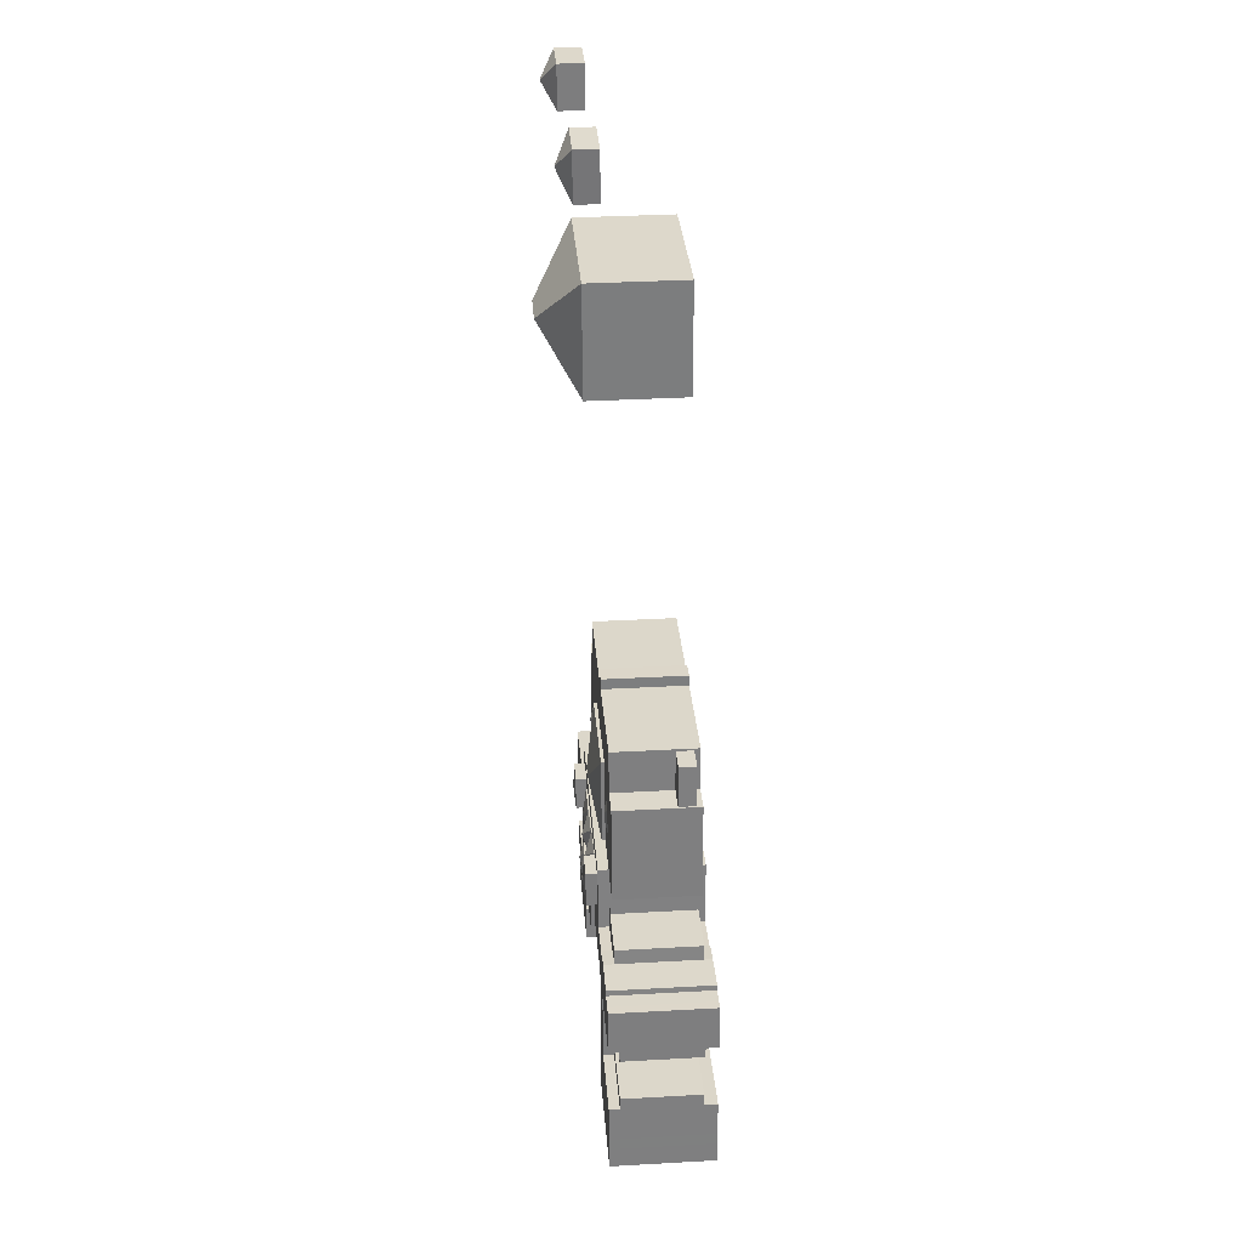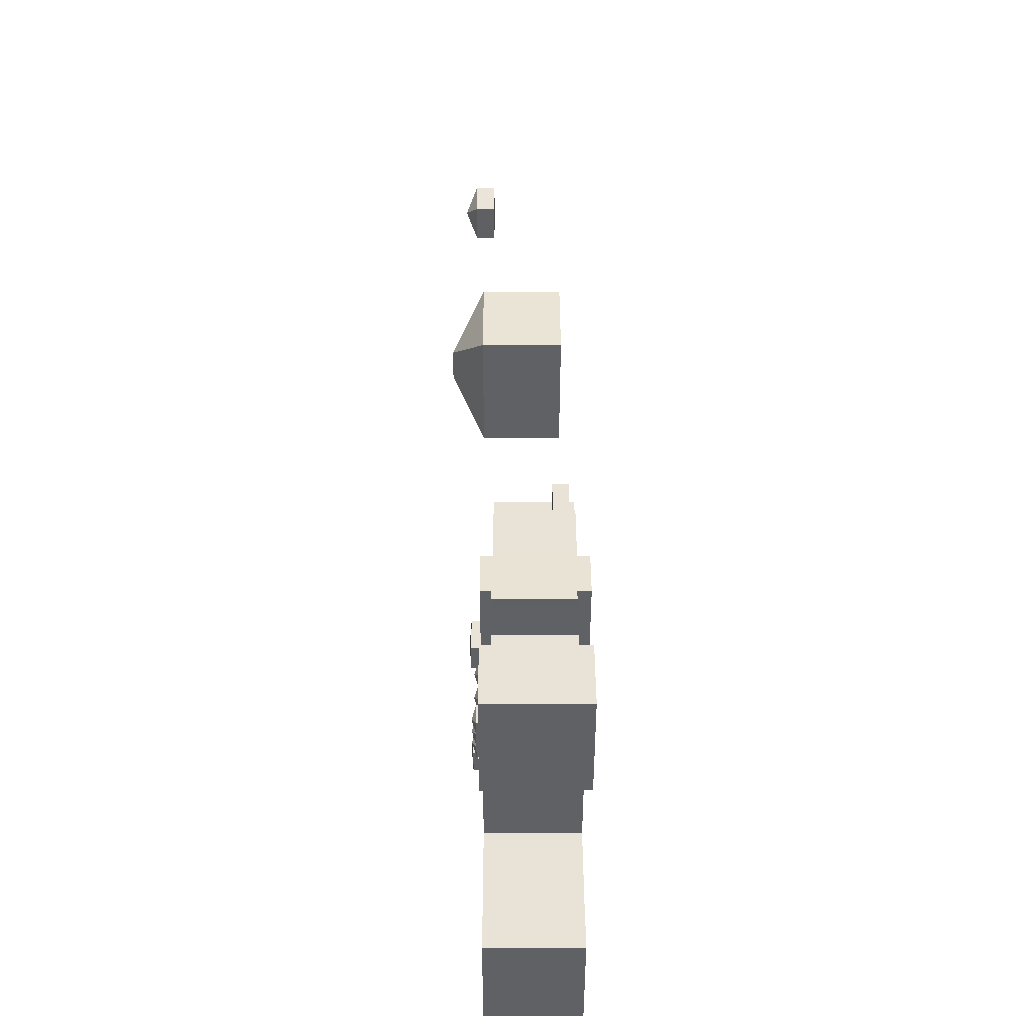
<metadata>
{"format":"obj","ext":"obj","renderer":"f3d","projection":"perspective","resolution":1024,"background":"white","views":[{"elev":34.7,"azim":-94.3,"up":"+Z"},{"elev":-43.9,"azim":-90.0,"up":"+Z"}]}
</metadata>
<code>
v  58.6 26.69 42.36
v  58.24 26.69 36.31
v  56.29 27.84 39.46
v  54.34 26.69 42.61
v  96.39 28.74 219.3
v  97.02 28.74 229.6
v  101.8 32.11 224.2
v  102.6 32.11 224.1
v  107.4 28.74 218.7
v  108 28.74 228.9
v  45.61 31.87 229
v  51.02 28.67 223.3
v  40.01 28.67 223.5
v  51.2 28.67 234.6
v  40.19 28.67 234.8
v  51.72 26.43 173.9
v  53.27 26.43 200.2
v  65.64 35.76 186.3
v  75.2 35.76 185.7
v  87.56 26.43 171.8
v  89.12 26.43 198.1
v  83.74 27.79 44.22
v  76.82 27.79 44.69
v  80.51 28.2 47.79
v  80.64 28.2 49.71
v  84.32 27.79 52.81
v  77.4 27.79 53.28
v  38.53 27.79 56.11
v  45.7 27.79 55.7
v  41.91 28.2 52.32
v  41.8 28.2 50.41
v  38.01 27.79 47.03
v  45.18 27.79 46.62
v  52.02 27.22 50.24
v  47.4 25.22 46.5
v  47.7 25.22 54.65
v  56.34 25.22 45.83
v  56.65 25.22 53.97
v  64.68 25.52 45.15
v  65.09 25.52 53.48
v  69.05 26.56 49.05
v  69.3 26.56 49.03
v  73.26 25.52 44.6
v  73.67 25.52 52.93
v  60.69 27.4 49.63
v  56.36 25.4 45.82
v  56.63 25.4 54.07
v  64.75 25.4 45.19
v  65.02 25.4 53.44
v  47.87 23.33 58.27
v  49.48 23.33 80.03
v  59.55 25.85 68.32
v  63.42 25.85 68.03
v  73.49 23.33 56.32
v  75.1 23.33 78.08
v  61.7 26.02 28.38
v  69.47 26.02 29.96
v  69.3 26.02 27.78
v  57.14 26.02 28.08
v  61.65 26.02 27.73
v  49.25 26.02 29.35
v  49.42 26.02 31.53
v  57.19 26.02 28.73
v  46.46 26.02 31.76
v  46.53 26.02 32.57
v  72.51 26.02 29.72
v  73.26 26.02 44.55
v  72.58 26.02 30.53
v  47.32 26.02 46.51
v  116.8 22.53 25.91
v  116.5 22.53 22.95
v  97.38 22.53 27.28
v  114.5 22.53 23.11
v  110.5 22.53 23.44
v  100.5 22.53 24.24
v  99.54 22.53 12.96
v  115.6 22.53 11.66
v  115.4 22.53 8.502
v  113.7 22.53 11.82
v  96.51 22.53 9.79
v  110 22.53 12.12
v  2.521 22.53 34.07
v  4.349 22.53 31.36
v  2.34 22.53 31.41
v  20.27 22.53 15.76
v  18.29 22.53 30.32
v  21.38 22.53 33.02
v  7.973 22.53 31.09
v  17.4 22.53 19.23
v  6.927 22.53 19.97
v  3.386 22.53 20.22
v  1.516 22.53 20.35
v  1.285 22.53 17.25
v  90 22.52 54.33
v  98.39 22.52 63.56
v  97.69 22.52 53.76
v  98.76 22.52 68.76
v  99.45 22.52 78.42
v  91.68 22.52 78.97
v  97.86 22.52 39.74
v  102.6 22.52 43.47
v  102.4 22.52 39.59
v  96.98 22.52 43.87
v  36.2 22.52 59.16
v  49.69 22.52 80
v  47.65 22.52 58.29
v  34.84 22.52 42.85
v  32.5 22.52 48.8
v  23.8 22.52 43.84
v  24.02 22.52 45.28
v  19.07 22.52 49.79
v  18.66 22.52 45.97
v  25.84 22.52 59.05
v  34.55 22.52 83.07
v  33.32 22.52 58.45
v  28.05 22.52 83.43
v  27.65 22.52 83.46
v  85.18 22.52 39.5
v  97.89 22.52 38.31
v  89.28 22.52 44.46
v  92.47 22.52 89.84
v  86.55 22.52 55.33
v  75.1 22.52 78.09
v  66.23 22.52 91.74
v  73.49 22.52 56.32
v  66.4 22.52 94.44
v  61.59 22.52 92.09
v  35.35 22.52 93.99
v  35.31 22.52 93.49
v  61.77 22.52 94.8
v  34.55 7.574 83.07
v  28.83 7.574 93.95
v  35.31 7.574 93.49
v  28.05 7.574 83.43
v  117.6 25.1 36.96
v  115.6 25.1 37.42
v  117.7 25.1 37.27
v  116.8 25.1 25.91
v  97.38 25.1 27.28
v  111.6 25.1 37.71
v  102.4 25.1 39.59
v  97.89 25.1 38.31
v  97.86 25.1 39.74
v  111.7 25.1 38.9
v  114.1 25.1 -8.284
v  96.51 25.1 9.79
v  115.4 25.1 8.502
v  114 25.1 -9.032
v  112.1 25.1 -8.881
v  108.4 25.1 -8.589
v  85.91 25.1 -6.804
v  87.98 25.1 2.41
v  89.93 25.1 29.17
v  86.58 25.1 2.511
v  86.07 25.1 -4.473
v  85.18 25.1 39.5
v  72.58 25.1 30.53
v  27.82 25.1 0.4643
v  27.1 25.1 7.329
v  28.34 25.1 7.422
v  27.56 25.1 -2.183
v  5.462 25.1 -0.4328
v  20.27 25.1 15.76
v  23.8 25.1 43.84
v  1.285 25.1 17.25
v  1.915 25.1 -0.1524
v  0.6131 25.1 8.223
v  0.0005355 25.1 -0.0007931
v  0.3898 25.1 5.232
v  0.1065 25.1 1.425
v  18.66 25.1 45.97
v  24.02 25.1 45.28
v  21.38 25.1 33.02
v  2.521 25.1 34.07
v  9.38 25.1 45.11
v  9.521 25.1 46.53
v  9.159 25.1 45.12
v  5.535 25.1 45.38
v  3.3 25.1 45.52
v  29.31 25.1 33.92
v  47.78 25.1 54.59
v  46.53 25.1 32.57
v  34.84 25.1 42.85
v  36.2 25.1 59.16
v  86.55 25.1 55.33
v  73.67 25.1 52.93
v  78.31 21.81 62.48
v  79.1 21.81 72.55
v  83.07 23.81 67.17
v  87.03 21.81 61.8
v  87.82 21.81 71.86
v  38.16 22.05 75.75
v  46.89 22.05 75.2
v  42.25 23.12 71.11
v  42.15 23.12 69.49
v  37.51 22.05 65.4
v  46.24 22.05 64.85
v  62.67 26.69 36.04
v  63.03 26.69 42.09
v  64.82 27.84 38.95
v  66.61 26.69 35.81
v  66.97 26.69 41.86
v  58.24 26.69 36.31
v  58.6 26.69 42.36
v  60.63 27.84 39.2
v  53.97 26.69 36.56
v  117.6 -2.263e-15 36.96
v  97.38 -1.671e-15 27.28
v  116.8 -1.587e-15 25.91
v  117.7 -2.282e-15 37.27
v  115.6 -2.291e-15 37.42
v  111.6 -2.309e-15 37.71
v  111.7 -2.382e-15 38.9
v  102.4 -2.424e-15 39.59
v  97.86 -2.434e-15 39.74
v  97.89 -2.346e-15 38.31
v  114.1 5.072e-16 -8.283
v  112.1 5.438e-16 -8.88
v  114 5.53e-16 -9.031
v  115.4 -5.206e-16 8.503
v  108.4 5.259e-16 -8.588
v  85.9 4.166e-16 -6.803
v  96.51 -5.995e-16 9.791
v  86.07 2.738e-16 -4.472
v  87.98 -1.476e-16 2.41
v  89.93 -1.786e-15 29.17
v  85.17 -2.419e-15 39.5
v  72.57 -1.87e-15 30.53
v  86.55 -3.388e-15 55.33
v  73.67 -3.241e-15 52.93
v  36.2 -3.622e-15 59.16
v  47.78 -3.343e-15 54.59
v  34.83 -2.624e-15 42.85
v  29.31 -2.077e-15 33.92
v  20.27 -9.652e-16 15.76
v  27.1 -4.488e-16 7.33
v  21.38 -2.022e-15 33.02
v  23.8 -2.684e-15 43.84
v  2.52 -2.086e-15 34.07
v  24.01 -2.773e-15 45.28
v  18.66 -2.815e-15 45.97
v  9.379 -2.762e-15 45.11
v  9.521 -2.849e-15 46.54
v  3.299 -2.787e-15 45.52
v  9.159 -2.763e-15 45.13
v  5.534 -2.779e-15 45.38
v  27.82 -2.848e-17 0.4651
v  5.461 2.645e-17 -0.432
v  27.56 1.336e-16 -2.182
v  28.34 -4.545e-16 7.423
v  1.285 -1.056e-15 17.25
v  1.914 9.28e-18 -0.1516
v  0.6126 -5.036e-16 8.224
v  0 0 0
v  0.1059 -8.731e-17 1.426
v  0.3893 -3.204e-16 5.233
v  46.52 -1.994e-15 32.57
v  86.58 -1.538e-16 2.512
v  87.03 21.88 61.8
v  79.1 21.88 72.55
v  78.31 21.88 62.48
v  87.82 21.88 71.86
v  38.16 21.89 75.75
v  46.24 21.89 64.85
v  46.89 21.89 75.2
v  37.51 21.89 65.4
v  66.61 3.96 35.81
v  63.03 3.96 42.09
v  62.67 3.96 36.05
v  66.97 3.96 41.86
v  58.6 3.96 42.36
v  58.24 3.96 36.31
v  54.34 3.96 42.61
v  53.97 3.96 36.56
v  107.4 22.72 218.7
v  97.02 22.72 229.6
v  96.39 22.72 219.3
v  108 22.72 228.9
v  51.02 23.34 223.3
v  40.19 23.34 234.8
v  40.01 23.34 223.5
v  51.2 23.34 234.6
v  87.56 3.53 171.8
v  53.27 3.53 200.2
v  51.72 3.53 173.9
v  89.11 3.53 198.1
v  83.74 15.44 44.22
v  77.4 15.44 53.28
v  76.82 15.44 44.69
v  84.32 15.44 52.81
v  38.53 19.71 56.11
v  45.18 19.71 46.62
v  45.7 19.71 55.7
v  38.01 19.71 47.03
v  47.4 22.33 46.5
v  56.64 22.33 53.97
v  47.7 22.33 54.65
v  56.34 22.33 45.83
v  64.68 22.26 45.15
v  73.67 22.26 52.93
v  65.09 22.26 53.48
v  73.26 22.26 44.6
v  56.36 22.77 45.82
v  65.02 22.77 53.44
v  56.63 22.77 54.07
v  64.75 22.77 45.19
v  47.87 21.89 58.27
v  75.1 21.89 78.08
v  49.48 21.89 80.03
v  73.49 21.89 56.32
v  57.19 3.53 28.73
v  49.42 3.53 31.53
v  49.25 3.53 29.35
v  61.65 3.53 27.73
v  57.14 3.53 28.08
v  46.52 3.53 32.57
v  46.46 3.53 31.76
v  47.32 3.53 46.51
v  61.7 3.53 28.38
v  69.3 3.53 27.78
v  69.47 3.53 29.96
v  72.51 3.53 29.72
v  73.26 3.53 44.55
v  72.57 3.53 30.53
v  97.38 3.17 27.28
v  96.51 3.17 9.791
v  100.5 3.17 24.24
v  99.54 3.17 12.96
v  110 3.17 12.12
v  113.7 3.17 11.82
v  115.6 3.17 11.66
v  115.4 3.17 8.502
v  116.8 3.17 25.91
v  116.5 3.17 22.95
v  114.5 3.17 23.11
v  110.5 3.17 23.44
v  2.52 3.23 34.07
v  18.29 3.23 30.32
v  21.38 3.23 33.02
v  7.973 3.23 31.09
v  4.349 3.23 31.36
v  2.339 3.23 31.41
v  20.27 3.23 15.76
v  17.4 3.23 19.23
v  1.285 3.23 17.25
v  6.926 3.23 19.97
v  3.386 3.23 20.22
v  1.515 3.23 20.35
v  102.4 1.95 39.59
v  96.98 1.95 43.87
v  89.28 1.95 44.46
v  102.6 1.95 43.47
v  34.83 1.95 42.85
v  24.01 1.95 45.28
v  23.8 1.95 43.84
v  32.5 1.95 48.81
v  36.2 1.95 59.16
v  19.07 1.95 49.79
v  33.32 1.95 58.45
v  85.17 1.95 39.5
v  86.55 1.95 55.33
v  97.89 1.95 38.31
v  97.86 1.95 39.74
v  90 1.95 54.33
v  97.69 1.95 53.76
v  75.1 1.95 78.09
v  73.49 1.95 56.32
v  98.39 1.95 63.56
v  98.76 1.95 68.76
v  99.45 1.95 78.42
v  91.68 1.95 78.97
v  18.66 1.95 45.97
v  27.65 1.95 83.46
v  25.83 1.95 59.05
v  47.65 1.95 58.29
v  49.69 1.95 80
v  28.05 1.95 83.43
v  34.55 1.95 83.07
v  35.31 1.95 93.49
v  92.47 1.95 89.85
v  66.23 1.95 91.74
v  35.35 1.95 93.99
v  61.59 1.95 92.09
v  61.77 1.95 94.8
v  66.4 1.95 94.44
v  34.55 3.41 83.07
v  28.83 3.41 93.95
v  28.05 3.41 83.43
v  35.31 3.41 93.49
v  66.61 3.53 35.81
v  53.97 26.02 36.56
v  53.97 3.53 36.56
v  66.61 26.02 35.81
v  66.97 26.02 41.86
v  66.97 3.53 41.86
v  54.34 26.02 42.61
v  54.34 3.53 42.61
v  38.16 22.52 75.75
v  46.89 1.95 75.2
v  38.16 1.95 75.75
v  46.89 22.52 75.2
v  37.51 1.95 65.4
v  37.51 22.52 65.4
v  46.24 1.95 64.85
v  46.24 22.52 64.85
v  87.03 1.95 61.8
v  78.31 22.52 62.48
v  78.31 1.95 62.48
v  87.03 22.52 61.8
v  87.82 22.52 71.86
v  87.82 1.95 71.86
v  79.1 22.52 72.55
v  79.1 1.95 72.55
v  38.53 25.1 56.11
v  45.7 -3.411e-15 55.7
v  38.53 -3.436e-15 56.11
v  45.7 25.1 55.7
v  38.01 -2.88e-15 47.03
v  38.01 25.1 47.03
v  45.18 -2.855e-15 46.62
v  45.18 25.1 46.62
v  83.74 -2.708e-15 44.22
v  76.82 25.1 44.69
v  76.81 -2.736e-15 44.69
v  83.74 25.1 44.22
v  84.32 25.1 52.81
v  84.32 -3.234e-15 52.81
v  77.4 25.1 53.28
v  77.4 -3.263e-15 53.28
g defaultobject
f 1 2 3
f 3 4 1
f 5 6 7
f 8 5 7
f 5 8 9
f 8 10 9
f 8 6 10
f 6 8 7
f 11 12 13
f 11 14 12
f 11 15 14
f 16 17 18
f 19 16 18
f 16 19 20
f 19 21 20
f 19 17 21
f 17 19 18
f 22 23 24
f 25 22 24
f 22 25 26
f 27 26 25
f 25 23 27
f 23 25 24
f 28 29 30
f 31 28 30
f 28 31 32
f 31 33 32
f 31 29 33
f 29 31 30
f 34 35 36
f 34 37 35
f 34 38 37
f 34 36 38
f 39 40 41
f 42 39 41
f 39 42 43
f 42 44 43
f 42 40 44
f 40 42 41
f 45 46 47
f 45 48 46
f 45 49 48
f 45 47 49
f 50 51 52
f 53 50 52
f 50 53 54
f 53 55 54
f 53 51 55
f 51 53 52
f 56 57 58
f 59 56 60
f 61 62 63
f 64 65 62
f 66 67 68
f 67 66 57
f 67 57 69
f 69 57 56
f 69 56 63
f 63 56 59
f 69 63 62
f 69 62 65
f 70 71 72
f 73 72 71
f 74 72 73
f 75 72 74
f 76 72 75
f 77 78 79
f 80 79 78
f 81 79 80
f 76 81 80
f 72 76 80
f 82 83 84
f 85 86 87
f 82 87 86
f 83 82 86
f 88 83 86
f 89 86 85
f 90 89 85
f 91 90 85
f 92 91 85
f 93 92 85
f 94 95 96
f 95 94 97
f 97 94 98
f 98 94 99
f 100 101 102
f 101 100 103
f 104 105 106
f 107 108 104
f 108 107 109
f 108 109 110
f 110 111 108
f 111 110 112
f 113 114 115
f 114 113 116
f 116 113 117
f 118 100 119
f 100 118 103
f 103 118 120
f 120 118 94
f 94 118 99
f 99 118 121
f 121 118 122
f 121 122 123
f 121 123 124
f 123 122 125
f 124 123 105
f 124 105 126
f 126 105 127
f 127 105 128
f 128 105 104
f 128 104 115
f 115 104 108
f 128 115 114
f 128 114 129
f 130 126 127
f 131 132 133
f 132 131 134
f 135 136 137
f 136 135 138
f 136 138 139
f 136 139 140
f 140 139 141
f 141 139 142
f 141 142 143
f 141 144 140
f 145 146 147
f 146 145 148
f 146 148 149
f 146 149 150
f 146 150 151
f 146 151 139
f 139 151 142
f 142 151 152
f 142 152 153
f 152 151 154
f 154 151 155
f 153 156 142
f 156 153 157
f 158 159 160
f 159 158 161
f 159 161 162
f 159 162 163
f 159 163 164
f 163 162 165
f 165 162 166
f 165 166 167
f 167 166 168
f 167 168 169
f 169 168 170
f 164 171 172
f 171 164 173
f 173 164 163
f 171 173 174
f 171 174 175
f 171 175 176
f 175 174 177
f 177 174 178
f 178 174 179
f 180 181 182
f 181 180 183
f 181 183 184
f 183 180 164
f 164 180 159
f 185 186 184
f 186 185 156
f 186 156 157
f 184 186 181
f 187 188 189
f 189 190 187
f 191 190 189
f 189 188 191
f 192 193 194
f 195 192 194
f 192 195 196
f 195 197 196
f 195 193 197
f 193 195 194
f 198 199 200
f 200 201 198
f 202 201 200
f 200 199 202
f 203 204 205
f 205 198 203
f 199 198 205
f 205 204 199
f 206 4 3
f 3 2 206
f 11 13 15
f 207 208 209
f 208 207 210
f 208 210 211
f 208 211 212
f 208 212 213
f 208 213 214
f 215 216 214
f 217 218 219
f 218 217 220
f 218 220 221
f 221 220 222
f 222 220 223
f 222 223 224
f 224 223 208
f 224 208 225
f 225 208 226
f 226 208 214
f 226 214 216
f 226 216 227
f 226 227 228
f 228 227 229
f 228 229 230
f 230 229 231
f 230 231 232
f 232 231 233
f 232 233 234
f 234 235 236
f 235 234 237
f 237 234 233
f 237 233 238
f 237 238 239
f 239 238 240
f 239 240 241
f 239 241 242
f 242 241 243
f 242 244 239
f 244 242 245
f 244 245 246
f 247 248 249
f 248 247 250
f 248 250 236
f 248 236 235
f 248 235 251
f 248 251 252
f 252 251 253
f 252 253 254
f 254 253 255
f 255 253 256
f 234 257 232
f 258 224 225
f 259 260 261
f 260 259 262
f 263 264 265
f 264 263 266
f 267 268 269
f 268 267 270
f 269 271 272
f 271 269 268
f 272 273 274
f 273 272 271
f 275 276 277
f 276 275 278
f 279 280 281
f 280 279 282
f 283 284 285
f 284 283 286
f 287 288 289
f 288 287 290
f 291 292 293
f 292 291 294
f 295 296 297
f 296 295 298
f 299 300 301
f 300 299 302
f 303 304 305
f 304 303 306
f 307 308 309
f 308 307 310
f 311 312 313
f 314 311 315
f 312 316 317
f 316 312 318
f 318 312 311
f 318 311 314
f 318 314 319
f 318 319 320
f 318 320 321
f 318 321 322
f 318 322 323
f 323 322 324
f 325 326 327
f 328 327 326
f 329 328 326
f 330 329 326
f 331 330 326
f 332 331 326
f 333 325 334
f 335 334 325
f 336 335 325
f 327 336 325
f 337 338 339
f 338 337 340
f 340 337 341
f 341 337 342
f 338 343 339
f 343 338 344
f 343 344 345
f 345 344 346
f 345 346 347
f 345 347 348
f 349 350 351
f 350 349 352
f 353 354 355
f 354 353 356
f 356 353 357
f 354 356 358
f 356 357 359
f 360 351 361
f 351 360 362
f 351 362 363
f 351 363 349
f 361 351 364
f 361 364 365
f 361 366 367
f 366 361 365
f 366 365 368
f 366 368 369
f 366 369 370
f 366 370 371
f 358 372 354
f 359 373 374
f 373 359 357
f 373 357 375
f 373 375 376
f 373 376 377
f 377 376 378
f 378 376 366
f 378 366 379
f 379 366 371
f 379 371 380
f 379 380 381
f 379 381 382
f 382 381 383
f 381 384 383
f 384 381 385
f 386 387 388
f 387 386 389
f 306 49 304
f 49 306 48
f 304 47 305
f 47 304 49
f 51 307 309
f 307 51 50
f 50 310 307
f 310 50 54
f 310 55 308
f 55 310 54
f 308 51 309
f 51 308 55
f 390 391 392
f 391 390 393
f 394 390 395
f 390 394 393
f 396 395 397
f 395 396 394
f 392 396 397
f 396 392 391
f 227 185 229
f 185 227 156
f 216 156 227
f 156 216 142
f 143 216 215
f 216 143 142
f 214 143 215
f 143 214 141
f 213 141 214
f 141 213 144
f 212 144 213
f 144 212 140
f 211 140 212
f 140 211 136
f 210 136 211
f 136 210 137
f 207 137 210
f 137 207 135
f 209 135 207
f 135 209 138
f 139 209 208
f 209 139 138
f 223 139 208
f 139 223 146
f 56 320 319
f 320 56 58
f 314 56 319
f 56 314 60
f 59 314 315
f 314 59 60
f 63 315 311
f 315 63 59
f 61 311 313
f 311 61 63
f 62 313 312
f 313 62 61
f 64 312 317
f 312 64 62
f 65 317 316
f 317 65 64
f 69 316 318
f 316 69 65
f 323 69 318
f 69 323 67
f 324 67 323
f 67 324 68
f 322 68 324
f 68 322 66
f 57 322 321
f 322 57 66
f 320 57 321
f 57 320 58
f 334 70 333
f 70 334 71
f 73 334 335
f 334 73 71
f 74 335 336
f 335 74 73
f 75 336 327
f 336 75 74
f 328 75 327
f 75 328 76
f 329 76 328
f 76 329 81
f 330 81 329
f 81 330 79
f 331 79 330
f 79 331 77
f 332 77 331
f 77 332 78
f 80 332 326
f 332 80 78
f 72 326 325
f 326 72 80
f 333 72 325
f 72 333 70
f 220 146 223
f 146 220 147
f 217 147 220
f 147 217 145
f 260 187 261
f 187 260 188
f 261 190 259
f 190 261 187
f 190 262 259
f 262 190 191
f 191 260 262
f 260 191 188
f 265 192 263
f 192 265 193
f 192 266 263
f 266 192 196
f 196 264 266
f 264 196 197
f 264 193 265
f 193 264 197
f 198 267 269
f 267 198 201
f 267 202 270
f 202 267 201
f 270 199 268
f 199 270 202
f 203 269 272
f 269 203 198
f 268 204 271
f 204 268 199
f 4 274 273
f 274 4 206
f 206 272 274
f 272 206 2
f 271 4 273
f 4 271 1
f 6 277 276
f 277 6 5
f 5 275 277
f 275 5 9
f 275 10 278
f 10 275 9
f 278 6 276
f 6 278 10
f 15 281 280
f 281 15 13
f 13 279 281
f 279 13 12
f 279 14 282
f 14 279 12
f 282 15 280
f 15 282 14
f 17 285 284
f 285 17 16
f 16 283 285
f 283 16 20
f 283 21 286
f 21 283 20
f 286 17 284
f 17 286 21
f 23 287 289
f 287 23 22
f 287 26 290
f 26 287 22
f 290 27 288
f 27 290 26
f 27 289 288
f 289 27 23
f 293 28 291
f 28 293 29
f 28 294 291
f 294 28 32
f 32 292 294
f 292 32 33
f 292 29 293
f 29 292 33
f 36 295 297
f 295 36 35
f 35 298 295
f 298 35 37
f 298 38 296
f 38 298 37
f 296 36 297
f 36 296 38
f 40 299 301
f 299 40 39
f 39 302 299
f 302 39 43
f 302 44 300
f 44 302 43
f 300 40 301
f 40 300 44
f 47 303 305
f 303 47 46
f 46 306 303
f 306 46 48
f 339 82 337
f 82 339 87
f 343 87 339
f 87 343 85
f 93 343 345
f 343 93 85
f 92 345 348
f 345 92 93
f 347 92 348
f 92 347 91
f 346 91 347
f 91 346 90
f 344 90 346
f 90 344 89
f 86 344 338
f 344 86 89
f 88 338 340
f 338 88 86
f 83 340 341
f 340 83 88
f 84 341 342
f 341 84 83
f 82 342 337
f 342 82 84
f 398 399 400
f 399 398 401
f 402 398 400
f 398 402 403
f 404 403 402
f 403 404 405
f 401 404 399
f 404 401 405
f 406 407 408
f 407 406 409
f 410 406 411
f 406 410 409
f 412 411 413
f 411 412 410
f 408 412 413
f 412 408 407
f 118 362 360
f 362 118 119
f 122 360 361
f 360 122 118
f 125 361 367
f 361 125 122
f 123 367 366
f 367 123 125
f 105 366 376
f 366 105 123
f 375 105 376
f 105 375 106
f 104 375 357
f 375 104 106
f 353 104 357
f 104 353 107
f 109 353 355
f 353 109 107
f 110 355 354
f 355 110 109
f 112 354 372
f 354 112 110
f 111 372 358
f 372 111 112
f 356 111 358
f 111 356 108
f 115 356 359
f 356 115 108
f 113 359 374
f 359 113 115
f 117 374 373
f 374 117 113
f 377 117 373
f 117 377 116
f 378 116 377
f 116 378 114
f 129 378 379
f 378 129 114
f 128 379 382
f 379 128 129
f 383 128 382
f 128 383 127
f 130 383 384
f 383 130 127
f 385 130 384
f 130 385 126
f 381 126 385
f 126 381 124
f 380 124 381
f 124 380 121
f 371 121 380
f 121 371 99
f 370 99 371
f 99 370 98
f 369 98 370
f 98 369 97
f 368 97 369
f 97 368 95
f 365 95 368
f 95 365 96
f 94 365 364
f 365 94 96
f 351 94 364
f 94 351 120
f 350 120 351
f 120 350 103
f 352 103 350
f 103 352 101
f 349 101 352
f 101 349 102
f 100 349 363
f 349 100 102
f 362 100 363
f 100 362 119
f 386 133 389
f 133 386 131
f 134 386 388
f 386 134 131
f 132 388 387
f 388 132 134
f 389 132 387
f 132 389 133
f 414 415 416
f 415 414 417
f 418 414 416
f 414 418 419
f 420 419 418
f 419 420 421
f 417 420 415
f 420 417 421
f 422 423 424
f 423 422 425
f 426 422 427
f 422 426 425
f 428 427 429
f 427 428 426
f 424 428 429
f 428 424 423
f 219 145 217
f 145 219 148
f 149 219 218
f 219 149 148
f 150 218 221
f 218 150 149
f 151 221 222
f 221 151 150
f 155 222 224
f 222 155 151
f 154 224 258
f 224 154 155
f 225 154 258
f 154 225 152
f 153 225 226
f 225 153 152
f 157 226 228
f 226 157 153
f 186 228 230
f 228 186 157
f 181 230 232
f 230 181 186
f 257 181 232
f 181 257 182
f 180 257 234
f 257 180 182
f 236 180 234
f 180 236 159
f 250 159 236
f 159 250 160
f 247 160 250
f 160 247 158
f 249 158 247
f 158 249 161
f 162 249 248
f 249 162 161
f 166 248 252
f 248 166 162
f 168 252 254
f 252 168 166
f 170 254 255
f 254 170 168
f 169 255 256
f 255 169 170
f 167 256 253
f 256 167 169
f 165 253 251
f 253 165 167
f 235 165 251
f 165 235 163
f 173 235 237
f 235 173 163
f 174 237 239
f 237 174 173
f 179 239 244
f 239 179 174
f 246 179 244
f 179 246 178
f 245 178 246
f 178 245 177
f 242 177 245
f 177 242 175
f 176 242 243
f 242 176 175
f 241 176 243
f 176 241 171
f 240 171 241
f 171 240 172
f 238 172 240
f 172 238 164
f 233 164 238
f 164 233 183
f 184 233 231
f 233 184 183
f 229 184 231
f 184 229 185

</code>
